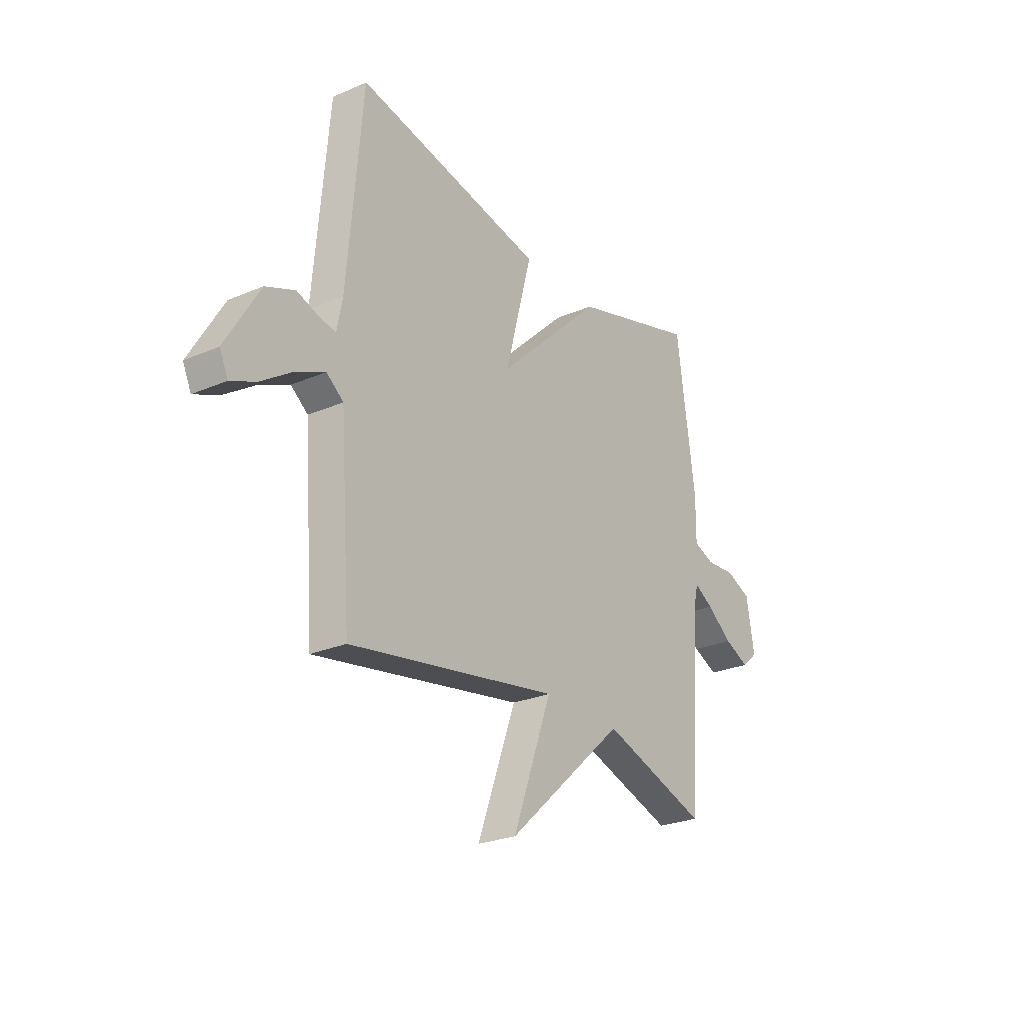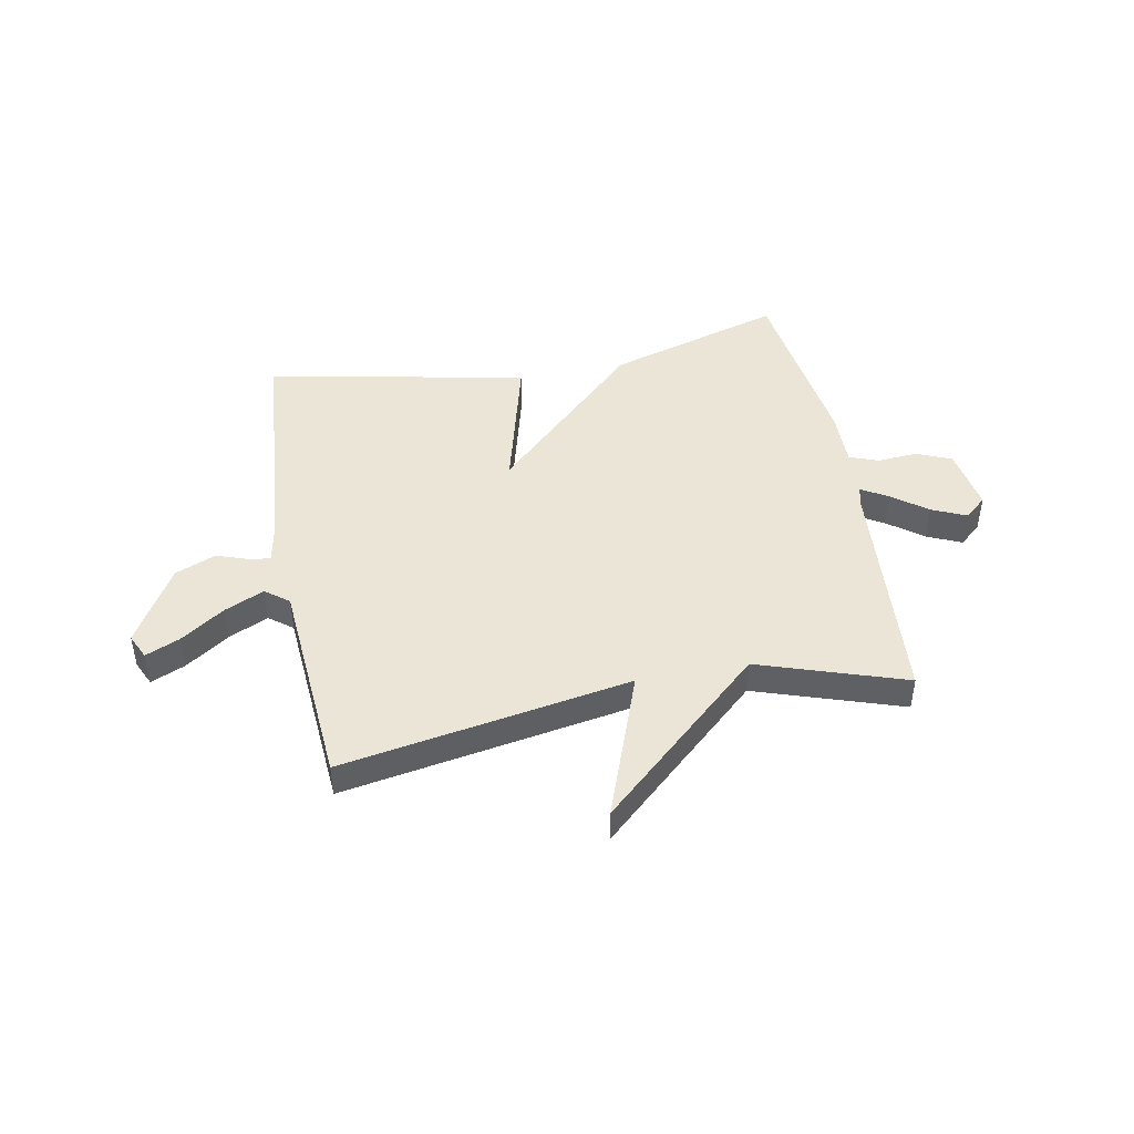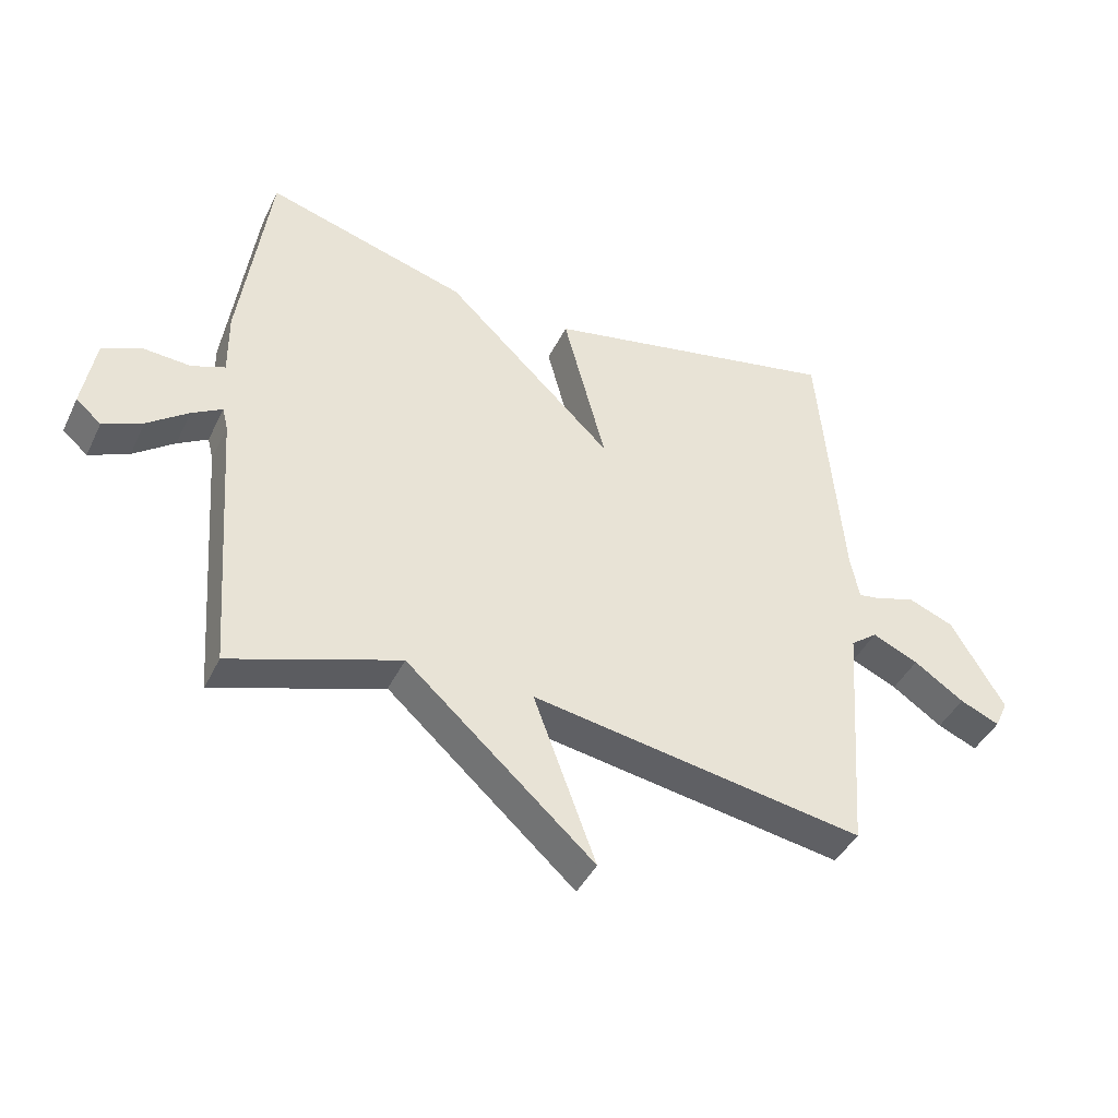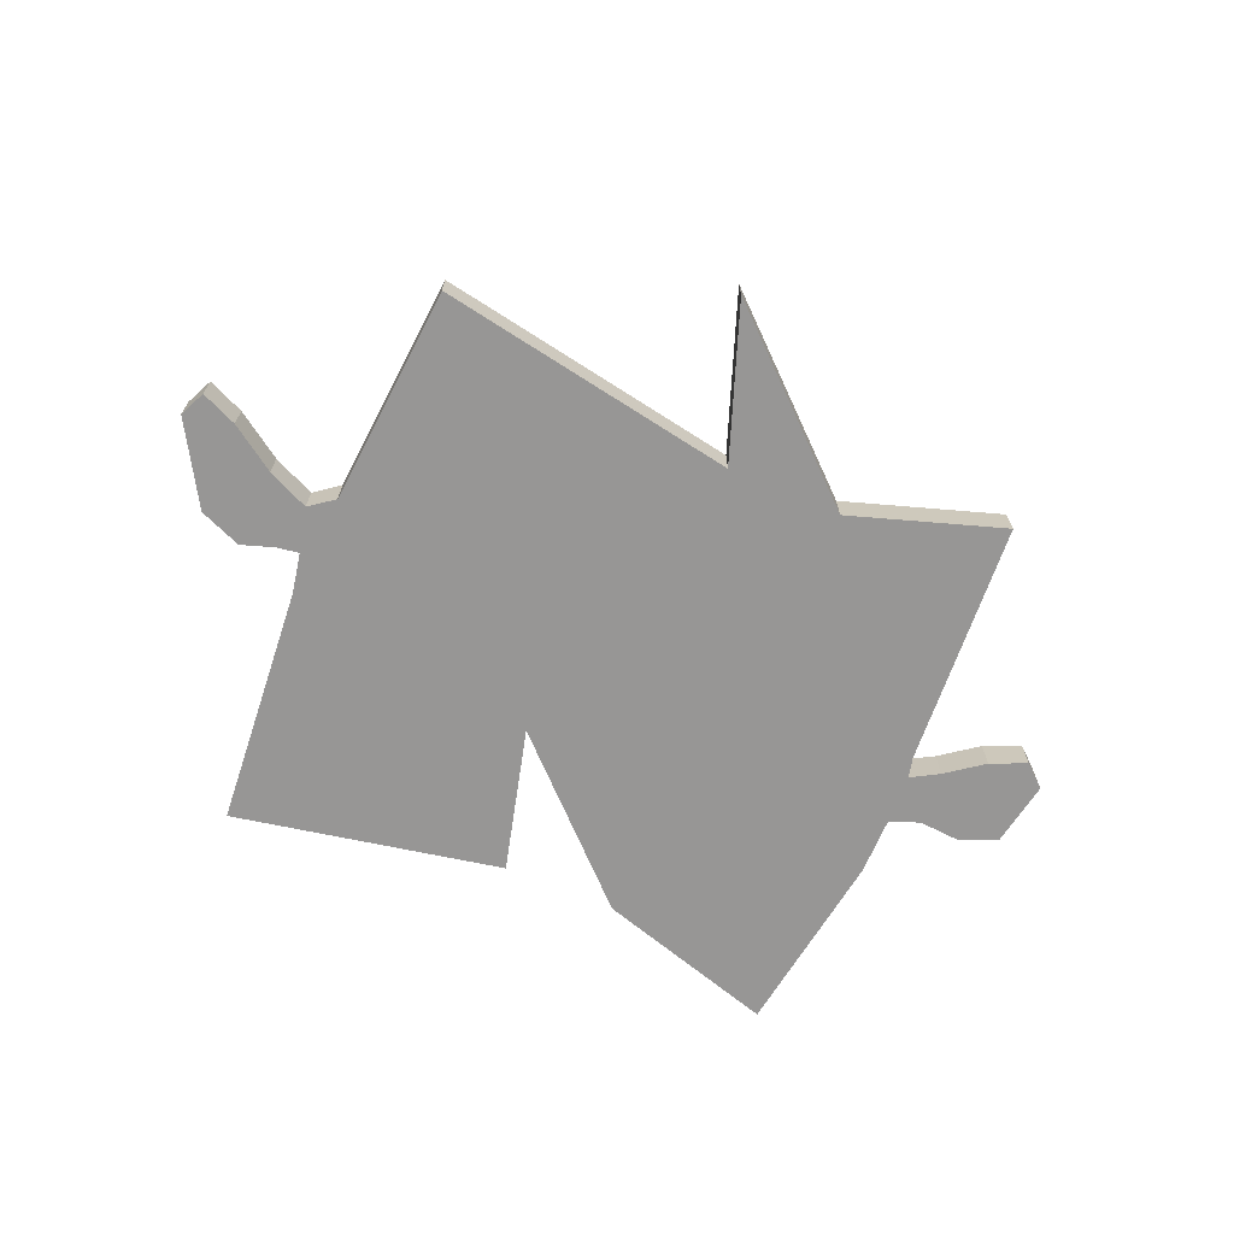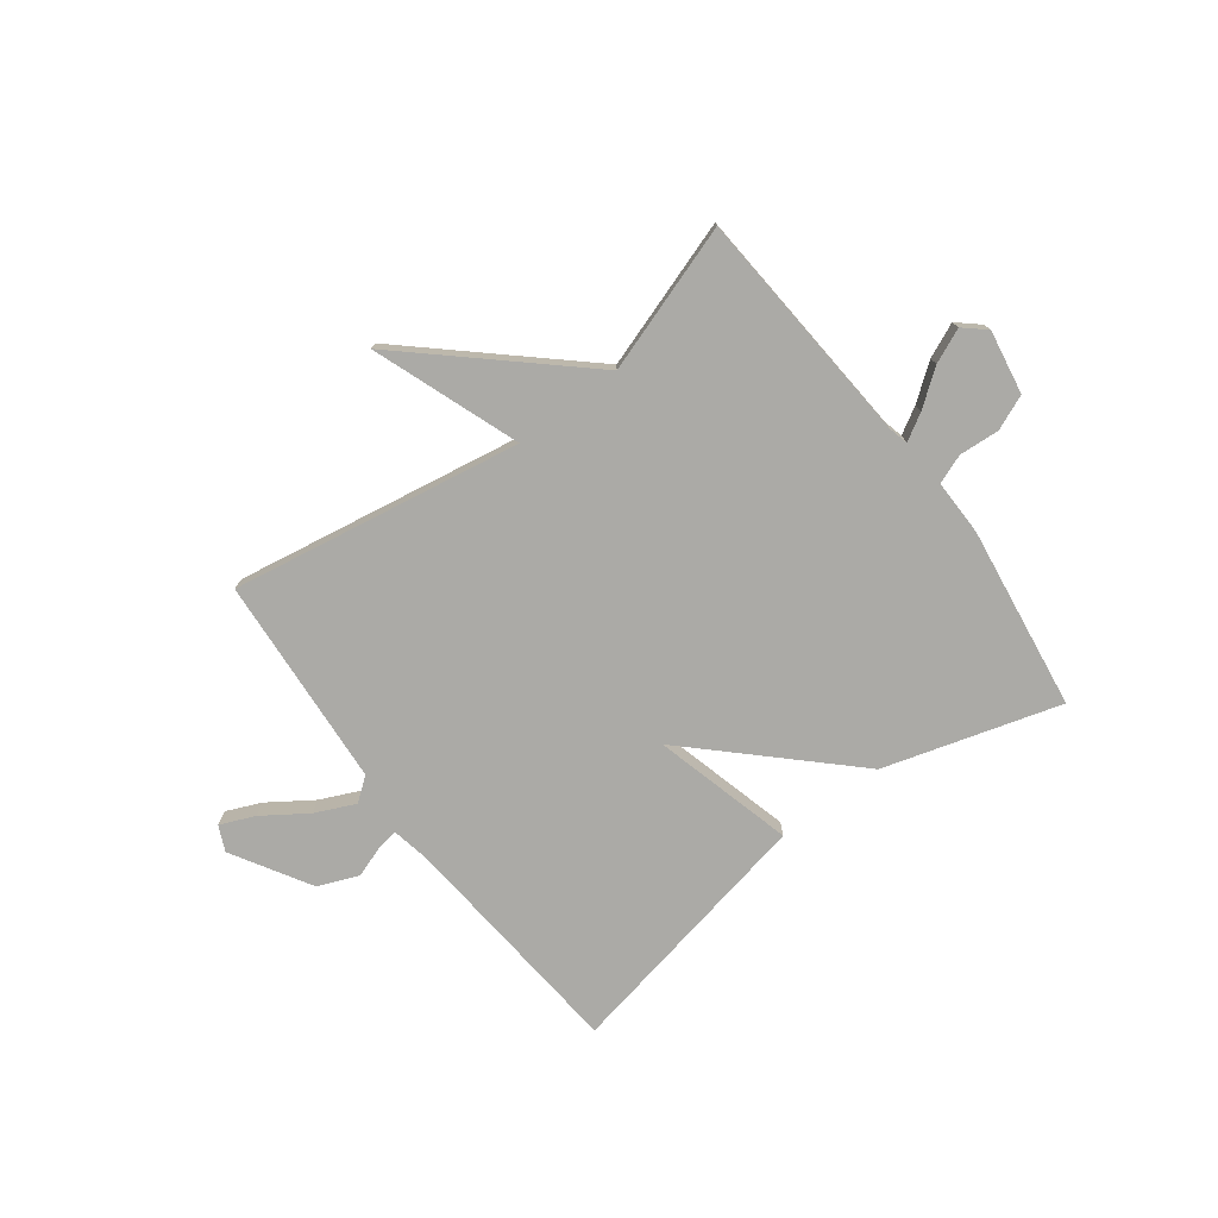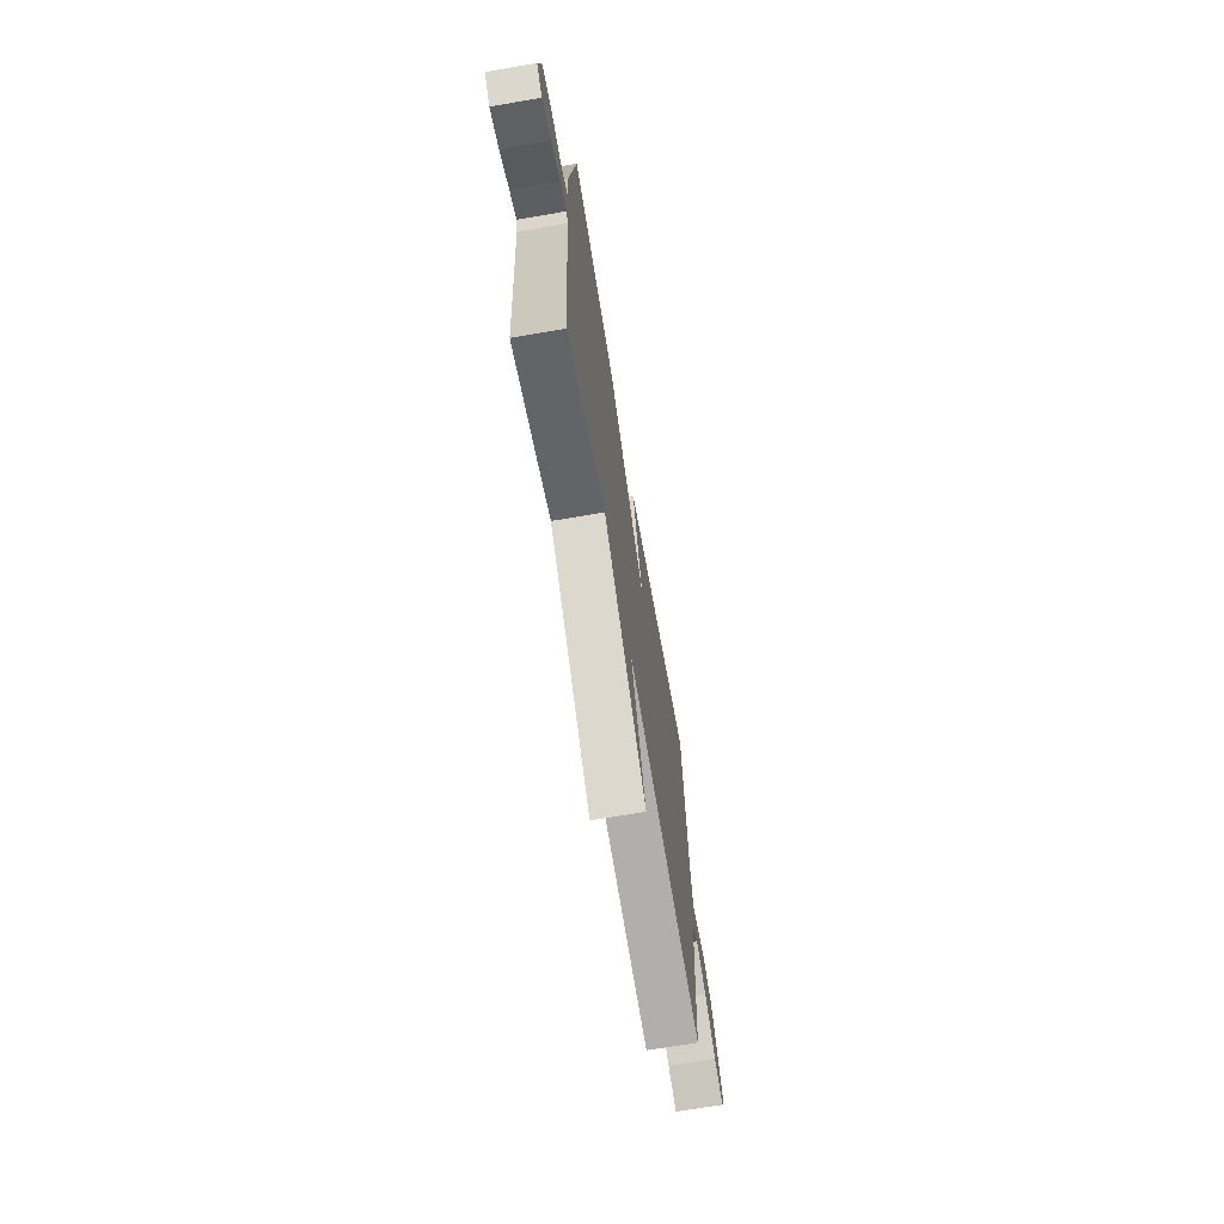
<metadata>
{"format":"obj","ext":"obj","renderer":"f3d","projection":"perspective","resolution":1024,"background":"white","views":[{"elev":-25.7,"azim":124.6,"up":"+Z"},{"elev":45.8,"azim":169.1,"up":"+Y"},{"elev":-42.3,"azim":-24.3,"up":"+Z"},{"elev":-67.9,"azim":156.7,"up":"+Y"},{"elev":-75.8,"azim":-143.1,"up":"+Y"},{"elev":-69.1,"azim":-80.2,"up":"+Z"}]}
</metadata>
<code>
v -0.5 0.07 -0.5
v -0.532 0.07 -0.064
v -0.541 0.07 -0.028
v -0.589 0.07 -0.056
v -0.654 0.07 -0.105
v -0.717 0.07 -0.133
v -0.757 0.07 -0.098
v -0.737 0.07 0.019
v -0.673 0.07 0.046
v -0.599 0.07 0.041
v -0.546 0.07 0.061
v -0.547 0.07 0.164
v -0.5 0.07 0.5
v -0.178 0.07 0.405
v 0.09 0.07 0.148
v 0.022 0.07 0.405
v 0.5 0.07 0.5
v 0.538 0.07 0.07
v 0.552 0.07 -0.001
v 0.591 0.07 0.005
v 0.649 0.07 0.025
v 0.723 0.07 -0.005
v 0.808 0.07 -0.148
v 0.787 0.07 -0.194
v 0.724 0.07 -0.167
v 0.644 0.07 -0.113
v 0.571 0.07 -0.08
v 0.528 0.07 -0.113
v 0.5 0.07 -0.5
v -0.031 0.07 -0.41
v 0.068 0.07 -0.679
v -0.231 0.07 -0.41
v -0.5 0 -0.5
v -0.532 0 -0.064
v -0.541 0 -0.028
v -0.589 0 -0.056
v -0.654 0 -0.105
v -0.717 0 -0.133
v -0.757 0 -0.098
v -0.737 0 0.019
v -0.673 0 0.046
v -0.599 0 0.041
v -0.546 0 0.061
v -0.547 0 0.164
v -0.5 0 0.5
v -0.178 0 0.405
v 0.09 0 0.148
v 0.022 0 0.405
v 0.5 0 0.5
v 0.538 0 0.07
v 0.552 0 -0.001
v 0.591 0 0.005
v 0.649 0 0.025
v 0.723 0 -0.005
v 0.808 0 -0.148
v 0.787 0 -0.194
v 0.724 0 -0.167
v 0.644 0 -0.113
v 0.571 0 -0.08
v 0.528 0 -0.113
v 0.5 0 -0.5
v -0.031 0 -0.41
v 0.068 0 -0.679
v -0.231 0 -0.41
f 30 31 32
f 28 29 30
f 27 28 30 32
f 24 25 26
f 23 24 26
f 22 23 26
f 21 22 26
f 20 21 26
f 19 20 26 27
f 15 16 17 18
f 15 18 19
f 13 14 15
f 12 13 15
f 11 12 15
f 15 19 27
f 11 15 27
f 10 11 27
f 8 9 10
f 7 8 10
f 6 7 10
f 5 6 10
f 4 5 10
f 3 4 10
f 27 32 1 2
f 3 10 27
f 2 3 27
f 64 63 62
f 62 61 60
f 64 62 60 59
f 58 57 56
f 58 56 55
f 58 55 54
f 58 54 53
f 58 53 52
f 59 58 52 51
f 50 49 48 47
f 51 50 47
f 47 46 45
f 47 45 44
f 47 44 43
f 59 51 47
f 59 47 43
f 59 43 42
f 42 41 40
f 42 40 39
f 42 39 38
f 42 38 37
f 42 37 36
f 42 36 35
f 34 33 64 59
f 59 42 35
f 59 35 34
f 1 33 34 2
f 2 34 35 3
f 3 35 36 4
f 4 36 37 5
f 5 37 38 6
f 6 38 39 7
f 7 39 40 8
f 8 40 41 9
f 9 41 42 10
f 10 42 43 11
f 11 43 44 12
f 12 44 45 13
f 13 45 46 14
f 14 46 47 15
f 15 47 48 16
f 16 48 49 17
f 17 49 50 18
f 18 50 51 19
f 19 51 52 20
f 20 52 53 21
f 21 53 54 22
f 22 54 55 23
f 23 55 56 24
f 24 56 57 25
f 25 57 58 26
f 26 58 59 27
f 27 59 60 28
f 28 60 61 29
f 29 61 62 30
f 30 62 63 31
f 31 63 64 32
f 32 64 33 1

</code>
